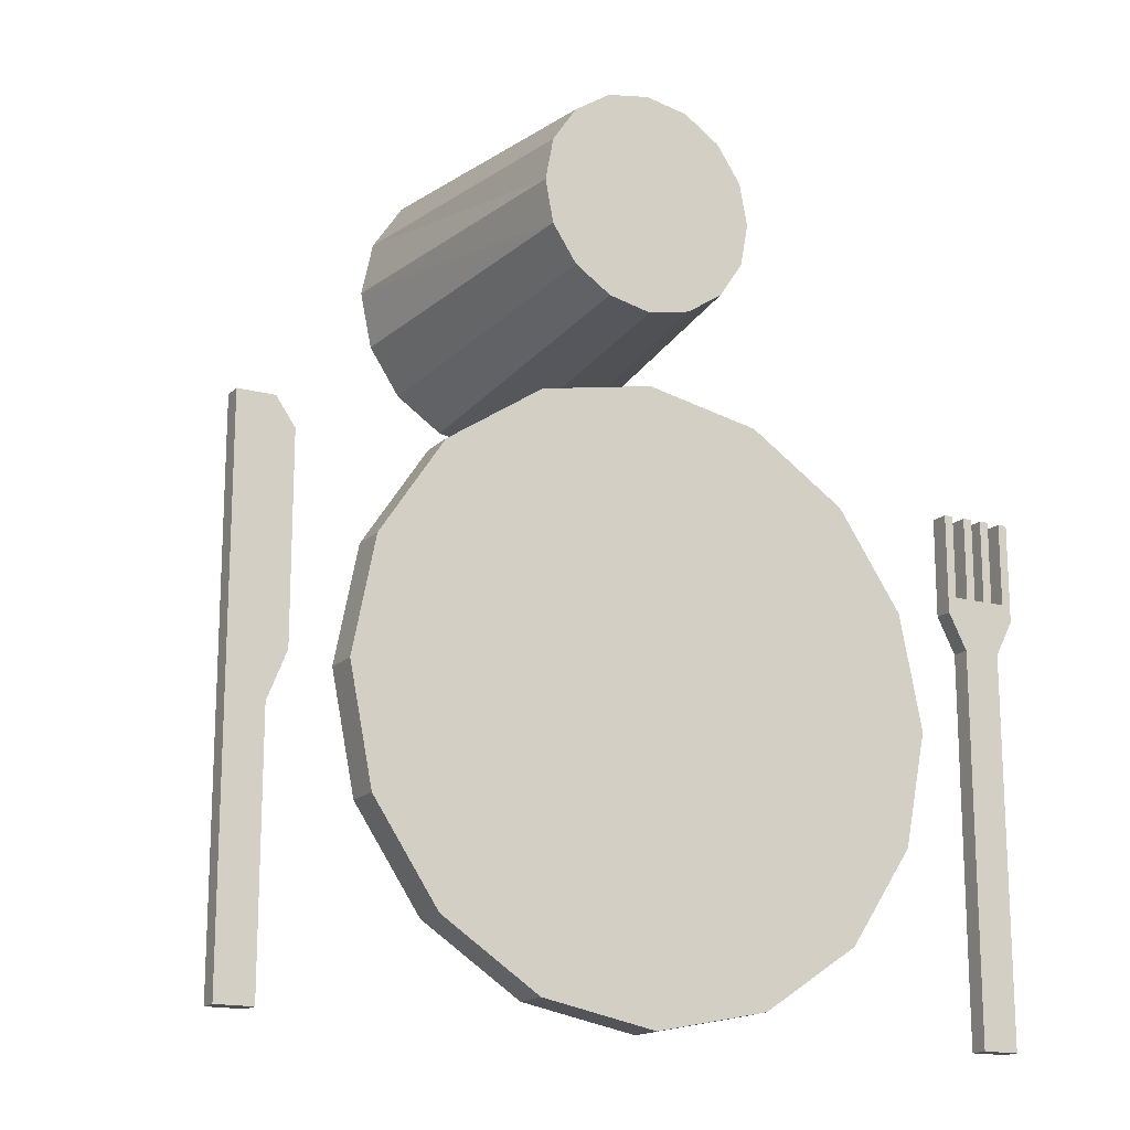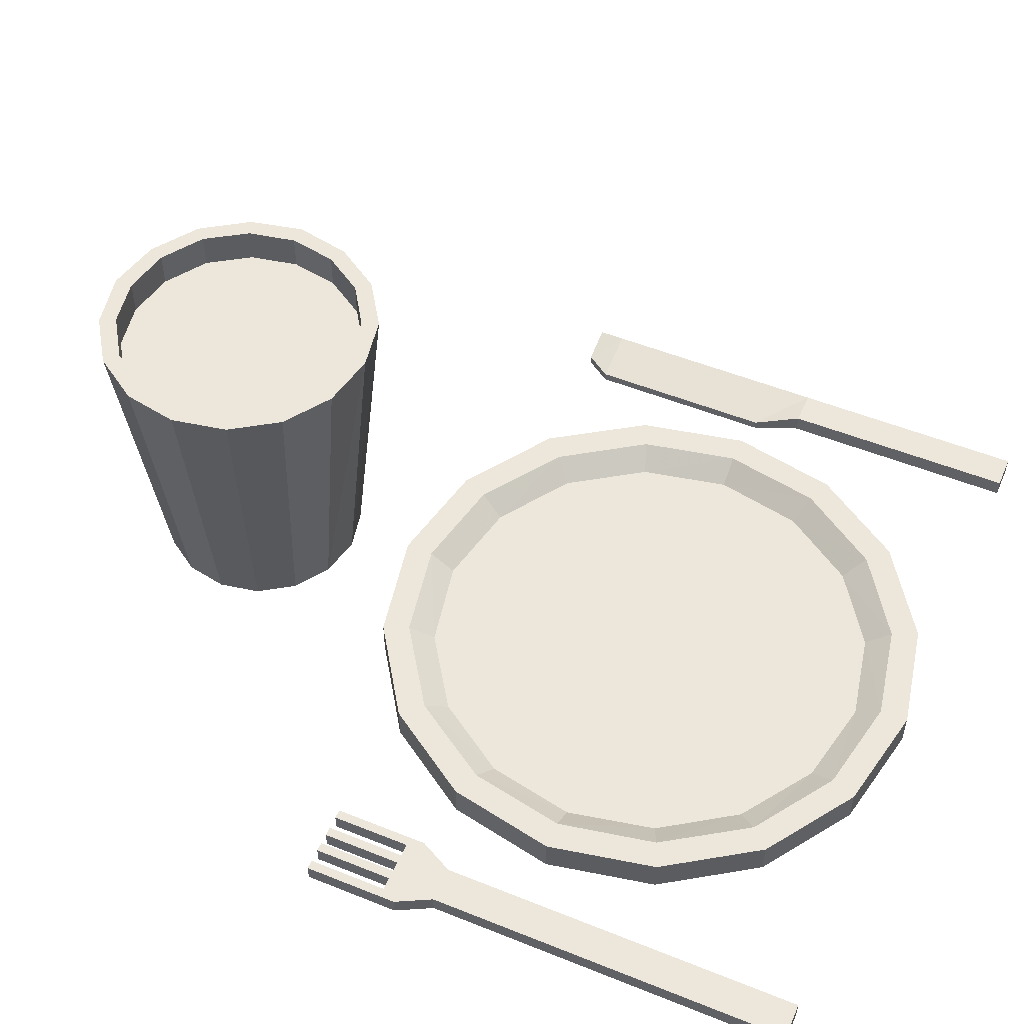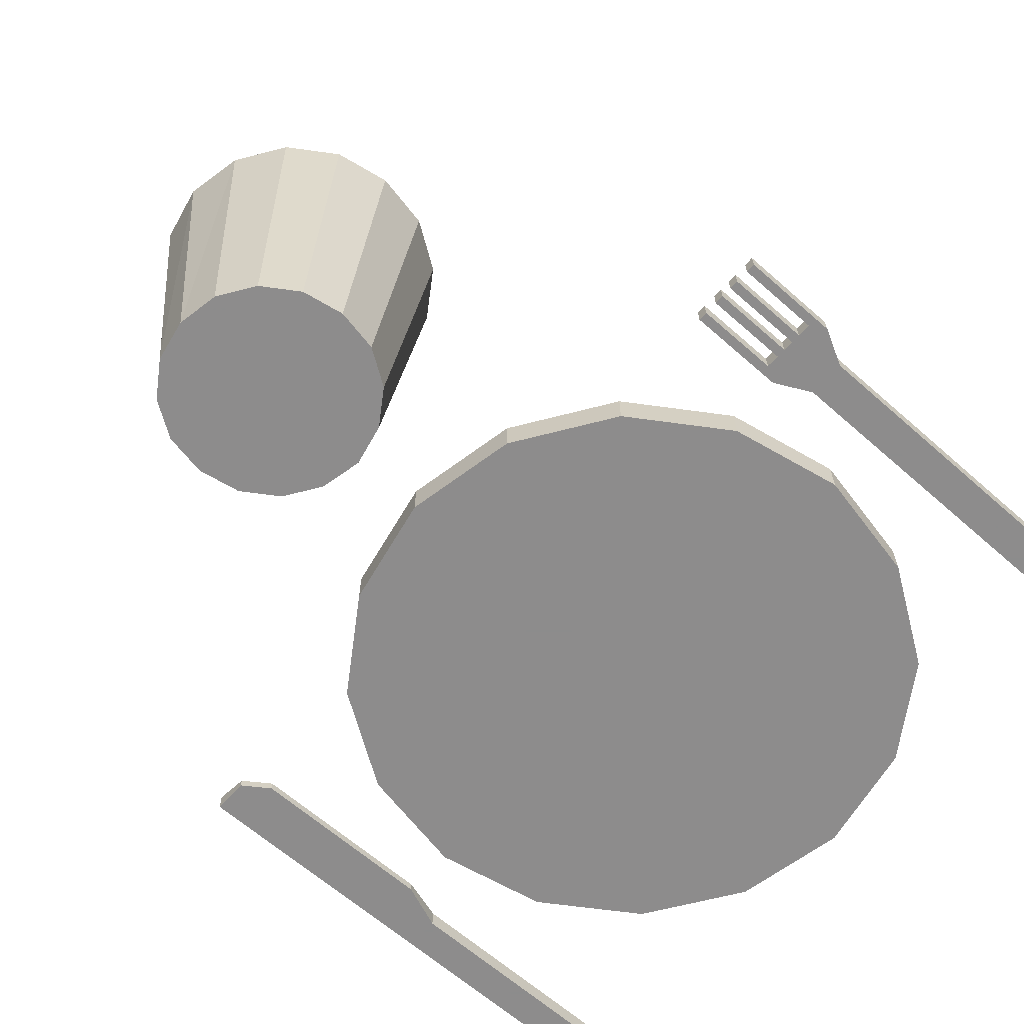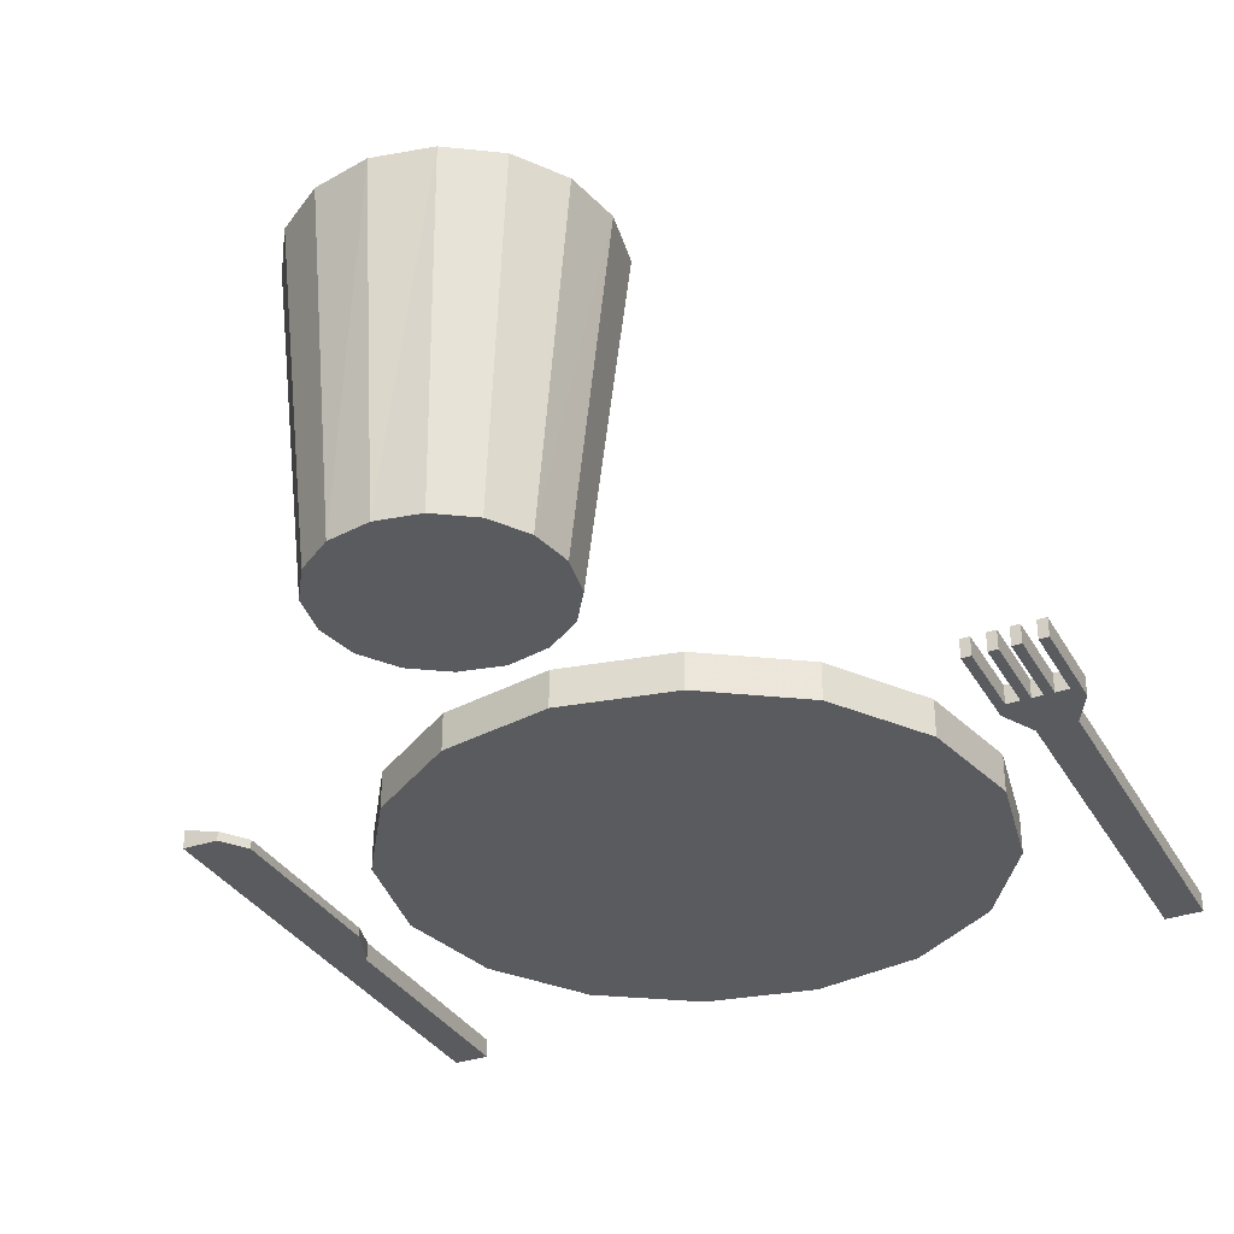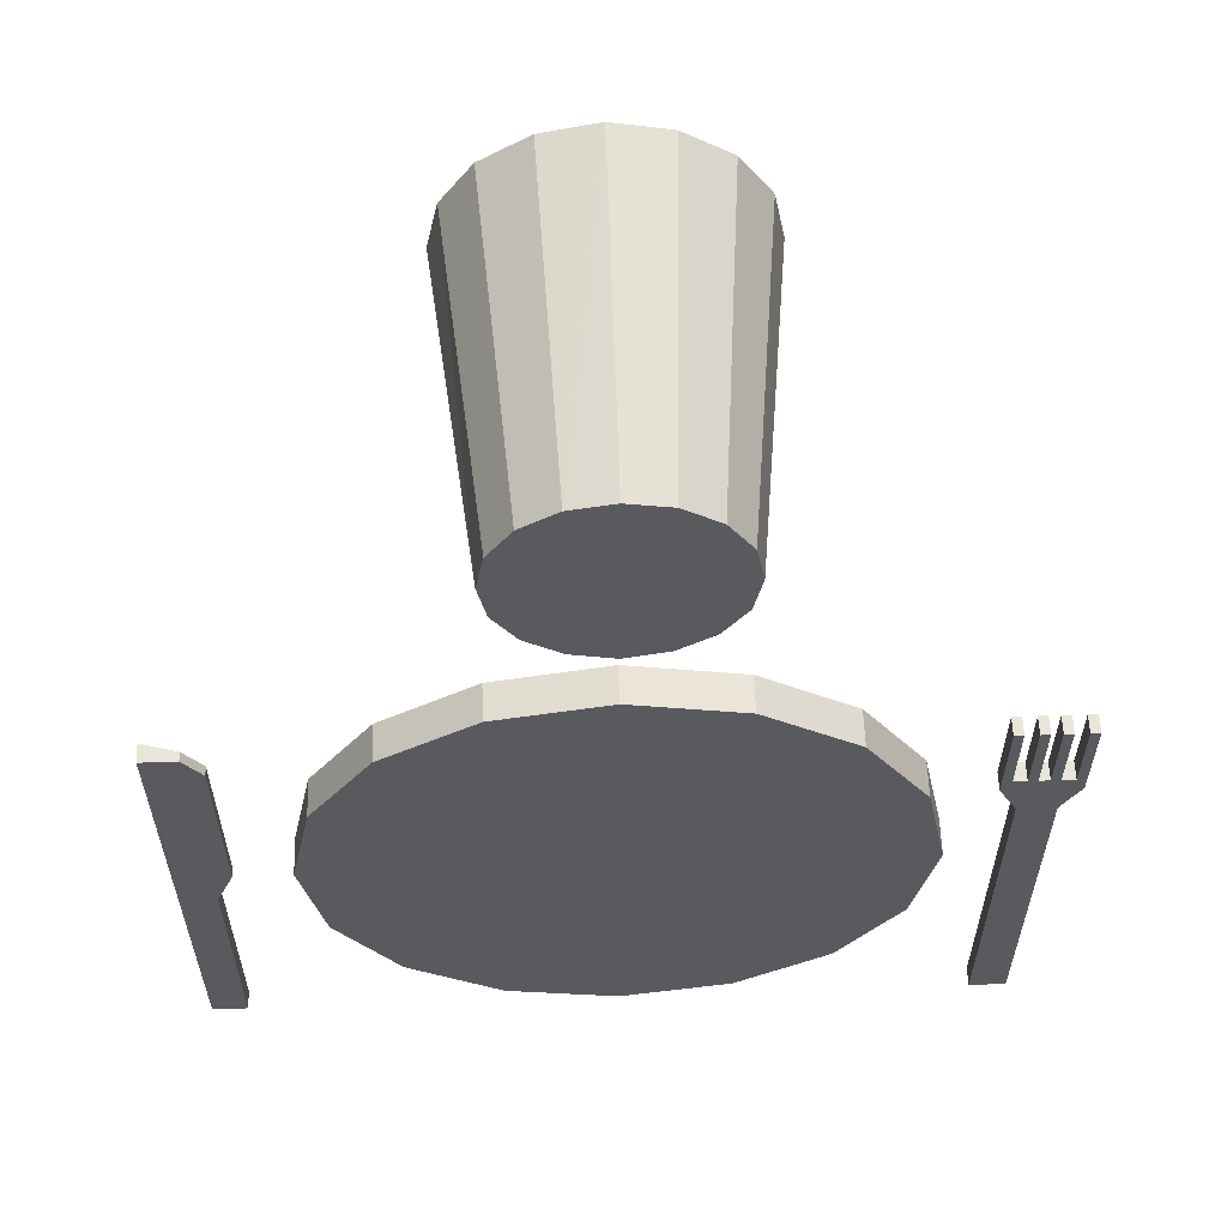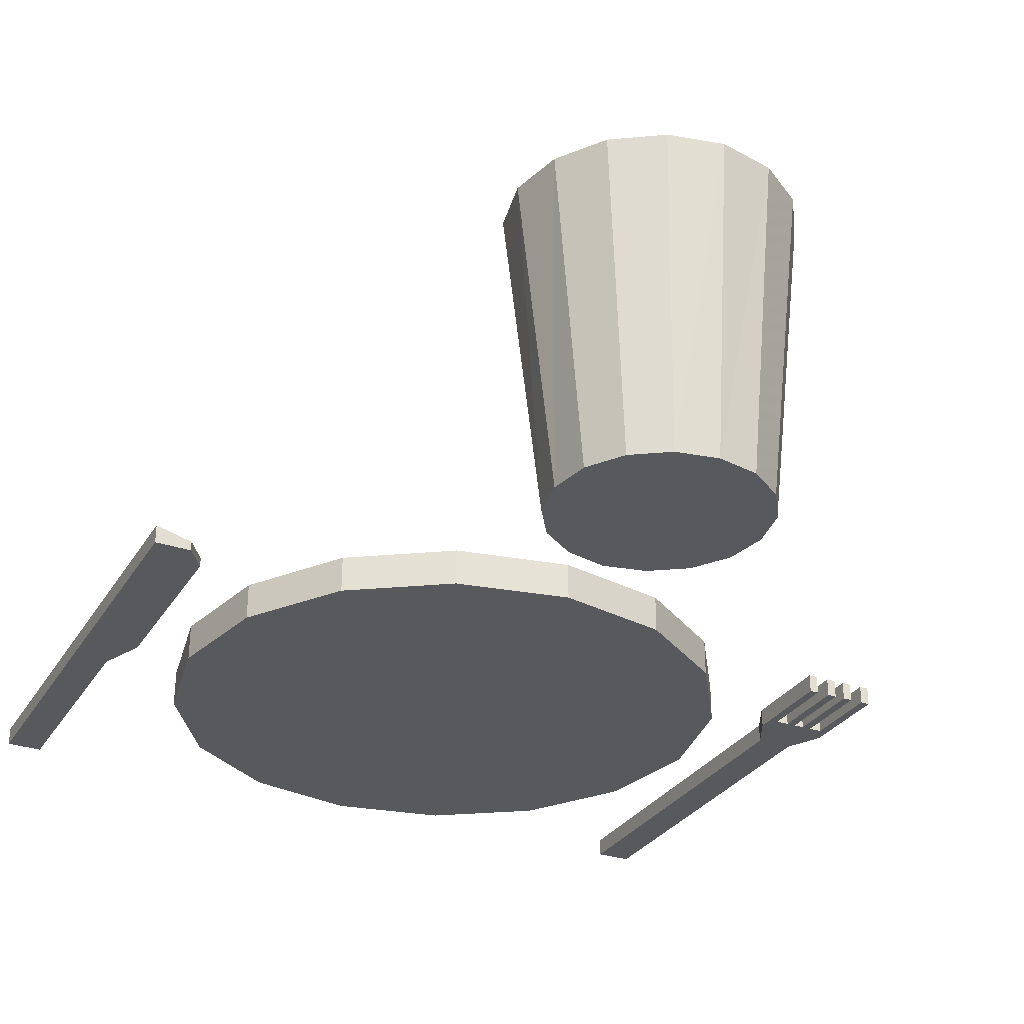
<metadata>
{"format":"obj","ext":"obj","renderer":"f3d","projection":"perspective","resolution":1024,"background":"white","views":[{"elev":-16.6,"azim":-28.6,"up":"+Z"},{"elev":52.3,"azim":113.4,"up":"+Y"},{"elev":-64.3,"azim":48.4,"up":"+Y"},{"elev":-33.3,"azim":25.6,"up":"+Y"},{"elev":58.5,"azim":-2.0,"up":"+Z"},{"elev":-30.2,"azim":-26.2,"up":"+Y"}]}
</metadata>
<code>
v -0.001 -0.5 0.318
v 0.031 -0.5 0.312
v 0.058 -0.5 0.294
v 0.076 -0.5 0.267
v 0.082 -0.5 0.235
v 0.076 -0.5 0.203
v 0.058 -0.5 0.176
v 0.031 -0.5 0.158
v -0.001 -0.5 0.151
v -0.033 -0.5 0.158
v -0.06 -0.5 0.176
v -0.078 -0.5 0.203
v -0.084 -0.5 0.235
v -0.078 -0.5 0.267
v -0.06 -0.5 0.294
v -0.033 -0.5 0.312
v -0.001 -0.278 0.332
v 0.036 -0.278 0.325
v 0.068 -0.278 0.304
v 0.089 -0.278 0.272
v 0.097 -0.278 0.235
v 0.089 -0.278 0.198
v 0.068 -0.278 0.166
v 0.036 -0.278 0.145
v -0.001 -0.278 0.137
v -0.038 -0.278 0.145
v -0.07 -0.278 0.166
v -0.091 -0.278 0.198
v -0.098 -0.278 0.235
v -0.091 -0.278 0.272
v -0.07 -0.278 0.304
v -0.038 -0.278 0.325
v -0.001 -0.25 0.346
v 0.042 -0.25 0.337
v 0.078 -0.25 0.313
v 0.102 -0.25 0.277
v 0.11 -0.25 0.235
v 0.102 -0.25 0.192
v 0.078 -0.25 0.156
v 0.042 -0.25 0.132
v -0.001 -0.25 0.124
v -0.043 -0.25 0.132
v -0.079 -0.25 0.156
v -0.103 -0.25 0.192
v -0.112 -0.25 0.235
v -0.103 -0.25 0.277
v -0.079 -0.25 0.313
v -0.043 -0.25 0.337
v -0.001 -0.25 0.332
v 0.036 -0.25 0.325
v 0.068 -0.25 0.304
v 0.089 -0.25 0.272
v 0.097 -0.25 0.235
v 0.089 -0.25 0.198
v 0.068 -0.25 0.166
v 0.036 -0.25 0.145
v -0.001 -0.25 0.137
v -0.038 -0.25 0.145
v -0.07 -0.25 0.166
v -0.091 -0.25 0.198
v -0.098 -0.25 0.235
v -0.091 -0.25 0.272
v -0.07 -0.25 0.304
v -0.038 -0.25 0.325
v -0.279 -0.5 -0.348
v -0.279 -0.5 0.04
v -0.306 -0.5 0.04
v -0.306 -0.5 -0.348
v -0.279 -0.486 -0.348
v -0.279 -0.493 0.04
v -0.306 -0.486 0.04
v -0.306 -0.486 -0.348
v 0.291 -0.5 -0.348
v 0.305 -0.5 0.04
v 0.249 -0.5 0.04
v 0.263 -0.5 -0.348
v 0.291 -0.486 -0.348
v 0.305 -0.486 0.04
v 0.249 -0.486 0.04
v 0.263 -0.486 -0.348
v -0.001 -0.5 0.096
v -0.001 -0.472 0.096
v -0.086 -0.5 0.079
v -0.086 -0.472 0.079
v -0.158 -0.5 0.031
v -0.158 -0.472 0.031
v -0.206 -0.5 -0.041
v -0.206 -0.472 -0.041
v -0.223 -0.5 -0.126
v -0.223 -0.472 -0.126
v -0.206 -0.5 -0.211
v -0.206 -0.472 -0.211
v -0.158 -0.5 -0.283
v -0.158 -0.472 -0.283
v -0.086 -0.5 -0.331
v -0.086 -0.472 -0.331
v -0.001 -0.5 -0.348
v -0.001 -0.472 -0.348
v 0.084 -0.5 -0.331
v 0.084 -0.472 -0.331
v 0.156 -0.5 -0.283
v 0.156 -0.472 -0.283
v 0.204 -0.5 -0.211
v 0.204 -0.472 -0.211
v 0.221 -0.5 -0.126
v 0.221 -0.472 -0.126
v 0.204 -0.5 -0.041
v 0.204 -0.472 -0.041
v 0.156 -0.5 0.031
v 0.156 -0.472 0.031
v 0.084 -0.5 0.079
v 0.084 -0.472 0.079
v -0.001 -0.472 0.074
v -0.077 -0.472 0.059
v -0.142 -0.472 0.015
v -0.186 -0.472 -0.05
v -0.201 -0.472 -0.126
v -0.186 -0.472 -0.203
v -0.142 -0.472 -0.268
v -0.077 -0.472 -0.311
v -0.001 -0.472 -0.326
v 0.076 -0.472 -0.311
v 0.141 -0.472 -0.268
v 0.184 -0.472 -0.203
v 0.199 -0.472 -0.126
v 0.184 -0.472 -0.05
v 0.141 -0.472 0.015
v 0.076 -0.472 0.059
v -0.001 -0.486 0.054
v -0.07 -0.486 0.04
v -0.128 -0.486 0.001
v -0.167 -0.486 -0.057
v -0.181 -0.486 -0.126
v -0.167 -0.486 -0.195
v -0.128 -0.486 -0.253
v -0.07 -0.486 -0.292
v -0.001 -0.486 -0.306
v 0.068 -0.486 -0.292
v 0.126 -0.486 -0.253
v 0.165 -0.486 -0.195
v 0.179 -0.486 -0.126
v 0.165 -0.486 -0.057
v 0.126 -0.486 0.001
v 0.068 -0.486 0.04
v 0.291 -0.486 -0.061
v 0.291 -0.5 -0.061
v 0.263 -0.486 -0.061
v 0.263 -0.5 -0.061
v 0.305 -0.486 -0.034
v 0.249 -0.5 -0.034
v 0.305 -0.5 -0.034
v 0.249 -0.486 -0.034
v 0.288 -0.5 0.04
v 0.288 -0.486 0.04
v 0.288 -0.486 -0.022
v 0.288 -0.5 -0.022
v 0.266 -0.486 0.04
v 0.266 -0.5 0.04
v 0.281 -0.486 0.04
v 0.273 -0.486 0.04
v 0.298 -0.486 0.04
v 0.298 -0.5 0.04
v 0.256 -0.486 0.04
v 0.273 -0.5 0.04
v 0.281 -0.5 0.04
v 0.256 -0.5 0.04
v 0.266 -0.486 -0.022
v 0.266 -0.5 -0.022
v 0.281 -0.486 -0.022
v 0.273 -0.486 -0.022
v 0.298 -0.486 -0.022
v 0.298 -0.5 -0.022
v 0.256 -0.486 -0.022
v 0.273 -0.5 -0.022
v 0.281 -0.5 -0.022
v 0.256 -0.5 -0.022
v -0.279 -0.486 -0.161
v -0.279 -0.5 -0.161
v -0.306 -0.486 -0.161
v -0.306 -0.5 -0.161
v -0.265 -0.493 -0.126
v -0.306 -0.5 -0.126
v -0.265 -0.5 -0.126
v -0.306 -0.486 -0.126
v -0.265 -0.493 0.02
v -0.306 -0.5 0.02
v -0.265 -0.5 0.02
v -0.306 -0.486 0.02
f 34 35 51 50
f 40 41 57 56
f 44 45 61 60
f 33 34 50 49
f 39 40 56 55
f 43 44 60 59
f 38 39 55 54
f 48 33 49 64
f 42 43 59 58
f 37 38 54 53
f 47 48 64 63
f 41 42 58 57
f 36 37 53 52
f 46 47 63 62
f 35 36 52 51
f 29 61 62 30
f 11 12 44 43
f 18 50 51 19
f 7 8 40 39
f 27 26 58 59
f 15 16 48 47
f 4 5 37 36
f 22 54 55 23
f 31 30 62 63
f 20 19 51 52
f 8 9 41 40
f 24 23 55 56
f 12 13 45 44
f 1 2 34 33
f 28 27 59 60
f 16 1 33 48
f 5 6 38 37
f 32 31 63 64
f 21 20 52 53
f 9 10 42 41
f 25 24 56 57
f 13 14 46 45
f 2 3 35 34
f 29 28 60 61
f 18 17 49 50
f 6 7 39 38
f 17 32 64 49
f 22 21 53 54
f 10 11 43 42
f 26 25 57 58
f 14 15 47 46
f 3 4 36 35
f 45 46 62 61
f 2 1 16 15 14 13 12 11 10 9 8 7 6 5 4 3
f 18 19 20 21 22 23 24 25 26 27 28 29 30 31 32 17
f 185 70 66 187
f 70 71 67 66
f 179 72 68 180
f 72 69 65 68
f 187 66 67 186
f 188 71 70 185
f 149 78 74 151
f 160 164 174 170
f 147 80 76 148
f 80 77 73 76
f 81 82 84 83
f 83 84 86 85
f 85 86 88 87
f 87 88 90 89
f 89 90 92 91
f 91 92 94 93
f 93 94 96 95
f 95 96 98 97
f 97 98 100 99
f 99 100 102 101
f 101 102 104 103
f 103 104 106 105
f 105 106 108 107
f 107 108 110 109
f 86 84 114 115
f 111 112 82 81
f 109 110 112 111
f 81 83 85 87 89 91 93 95 97 99 101 103 105 107 109 111
f 122 121 137 138
f 108 106 125 126
f 92 90 117 118
f 82 112 128 113
f 84 82 113 114
f 98 96 120 121
f 104 102 123 124
f 88 86 115 116
f 110 108 126 127
f 94 92 118 119
f 100 98 121 122
f 106 104 124 125
f 90 88 116 117
f 112 110 127 128
f 96 94 119 120
f 102 100 122 123
f 130 129 144 143 142 141 140 139 138 137 136 135 134 133 132 131
f 120 119 135 136
f 118 117 133 134
f 113 128 144 129
f 116 115 131 132
f 127 126 142 143
f 114 113 129 130
f 125 124 140 141
f 123 122 138 139
f 121 120 136 137
f 119 118 134 135
f 117 116 132 133
f 128 127 143 144
f 115 114 130 131
f 126 125 141 142
f 124 123 139 140
f 80 147 145 77
f 73 146 148 76
f 152 147 148 150
f 77 145 146 73
f 79 152 150 75
f 147 152 149 145
f 146 151 150 148
f 145 149 151 146
f 163 79 75 166
f 162 161 171 172
f 160 157 158 164
f 163 166 176 173
f 78 161 162 74
f 165 159 169 175
f 154 159 165 153
f 154 153 156 155
f 158 157 167 168
f 172 171 155 156
f 175 169 170 174
f 176 168 167 173
f 152 167 170
f 151 156 175
f 72 179 177 69
f 65 178 180 68
f 184 179 180 182
f 69 177 178 65
f 188 184 182 186
f 179 184 181 177
f 178 183 182 180
f 177 181 183 178
f 71 188 186 67
f 184 188 185 181
f 183 187 186 182
f 181 185 187 183
f 169 159 154 155
f 152 79 163 173
f 155 171 149
f 167 157 160 170
f 170 169 152
f 149 169 155
f 176 166 75 150
f 152 173 167
f 152 169 149
f 174 164 158 168
f 151 74 162 172
f 168 176 150
f 156 153 165 175
f 175 150 151
f 150 174 168
f 151 172 156
f 175 174 150
f 171 161 78 149

</code>
